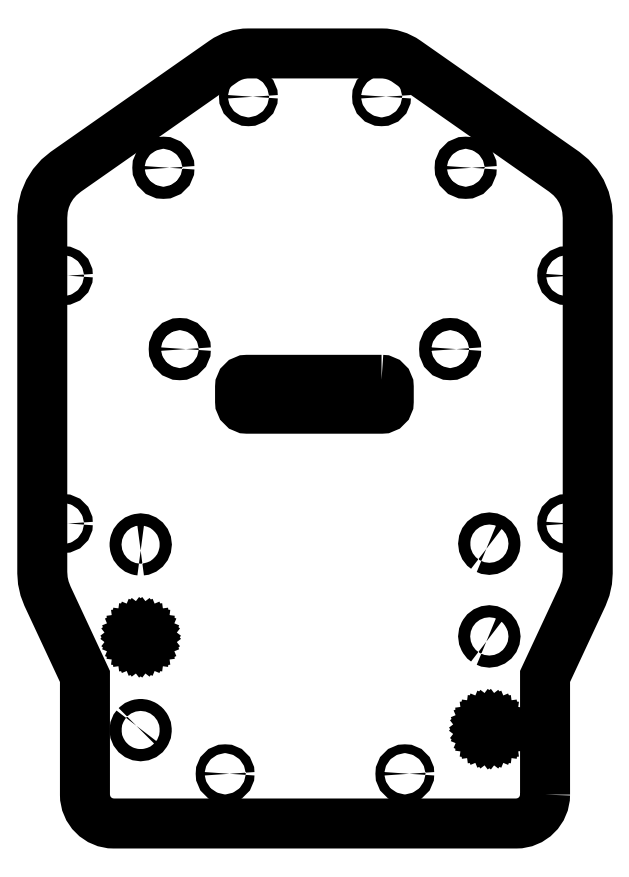
<metadata>
{"format":"dxf","ext":"dxf","renderer":"ezdxf+matplotlib","layout":"modelspace","background":"white","min_lineweight":24,"dpi":150}
</metadata>
<code>
0
SECTION
2
ENTITIES
0
LINE
8
0
10
58.89
20
-99.2
30
4.592e-40
11
59.33
21
-98.86
31
-1.467e-18
0
LINE
8
0
10
59.33
20
-98.86
30
-1.467e-18
11
59.83
21
-98.65
31
5.74e-18
0
LINE
8
0
10
59.83
20
-98.65
30
5.74e-18
11
60.38
21
-98.58
31
7.207e-18
0
LINE
8
0
10
60.38
20
-98.58
30
7.207e-18
11
60.92
21
-98.65
31
0
0
LINE
8
0
10
60.92
20
-98.65
30
0
11
61.43
21
-98.86
31
1.095e-46
0
LINE
8
0
10
61.43
20
-98.86
30
1.095e-46
11
61.86
21
-99.2
31
5.74e-18
0
ARC
8
0
10
60.38
20
-100.7
30
0
40
2.1
210
0
220
-0
230
1
50
45
51
45
0
LINE
8
0
10
61.86
20
-99.2
30
0
11
62.19
21
-99.63
31
2.87e-18
0
LINE
8
0
10
62.19
20
-99.63
30
2.87e-18
11
62.4
21
-100.1
31
5.74e-18
0
ARC
8
0
10
60.38
20
-100.7
30
0
40
2.1
210
0
220
-0
230
1
50
15
51
15
0
LINE
8
0
10
62.4
20
-100.1
30
0
11
62.48
21
-100.7
31
5.74e-18
0
ARC
8
0
10
60.38
20
-100.7
30
0
40
2.1
210
0
220
0
230
1
50
-0.005008
51
0.00483
0
LINE
8
0
10
62.48
20
-100.7
30
0
11
62.4
21
-101.2
31
5.74e-18
0
ARC
8
0
10
60.38
20
-100.7
30
0
40
2.1
210
0
220
0
230
1
50
345
51
345
0
LINE
8
0
10
62.4
20
-101.2
30
0
11
62.19
21
-101.7
31
2.87e-18
0
LINE
8
0
10
62.19
20
-101.7
30
2.87e-18
11
61.86
21
-102.2
31
5.74e-18
0
ARC
8
0
10
60.38
20
-100.7
30
0
40
2.1
210
0
220
0
230
1
50
315
51
315
0
LINE
8
0
10
61.86
20
-102.2
30
0
11
61.43
21
-102.5
31
5.74e-18
0
LINE
8
0
10
61.43
20
-102.5
30
5.74e-18
11
60.92
21
-102.7
31
5.74e-18
0
ARC
8
0
10
60.38
20
-100.7
30
0
40
2.1
210
0
220
0
230
1
50
285
51
285
0
LINE
8
0
10
60.92
20
-102.7
30
0
11
60.38
21
-102.8
31
0
0
ARC
8
0
10
60.38
20
-100.7
30
0
40
2.1
210
0
220
0
230
1
50
270
51
270
0
LINE
8
0
10
60.38
20
-102.8
30
0
11
59.83
21
-102.7
31
0
0
LINE
8
0
10
59.83
20
-102.7
30
0
11
59.33
21
-102.5
31
9.63e-34
0
LINE
8
0
10
59.33
20
-102.5
30
9.63e-34
11
58.89
21
-102.2
31
5.74e-18
0
LINE
8
0
10
58.89
20
-102.2
30
5.74e-18
11
58.56
21
-101.7
31
5.74e-18
0
ARC
8
0
10
60.38
20
-100.7
30
0
40
2.1
210
0
220
0
230
1
50
210
51
210
0
LINE
8
0
10
58.56
20
-101.7
30
0
11
58.35
21
-101.2
31
0
0
LINE
8
0
10
58.35
20
-101.2
30
0
11
58.28
21
-100.7
31
7.207e-18
0
LINE
8
0
10
58.28
20
-100.7
30
7.207e-18
11
58.35
21
-100.1
31
0
0
LINE
8
0
10
58.35
20
-100.1
30
0
11
58.56
21
-99.63
31
0
0
LINE
8
0
10
58.56
20
-99.63
30
0
11
58.89
21
-99.2
31
4.592e-40
0
LINE
8
0
10
-61.87
20
-70.35
30
-1.074e-18
11
-62.2
21
-69.91
31
0
0
LINE
8
0
10
-62.2
20
-69.91
30
0
11
-62.41
21
-69.41
31
0
0
LINE
8
0
10
-62.41
20
-69.41
30
0
11
-62.48
21
-68.86
31
-4.666e-18
0
ARC
8
0
10
-60.38
20
-68.86
30
0
40
2.1
210
0
220
0
230
1
50
180
51
180
0
LINE
8
0
10
-62.48
20
-68.86
30
0
11
-62.41
21
-68.32
31
1.296e-18
0
LINE
8
0
10
-62.41
20
-68.32
30
1.296e-18
11
-62.2
21
-67.81
31
1.926e-32
0
LINE
8
0
10
-62.2
20
-67.81
30
1.926e-32
11
-61.87
21
-67.38
31
-8.674e-18
0
LINE
8
0
10
-61.87
20
-67.38
30
-8.674e-18
11
-61.43
21
-67.05
31
8.674e-18
0
LINE
8
0
10
-61.43
20
-67.05
30
8.674e-18
11
-60.93
21
-66.84
31
-5.191e-18
0
LINE
8
0
10
-60.93
20
-66.84
30
-5.191e-18
11
-60.38
21
-66.76
31
-2.696e-32
0
LINE
8
0
10
-60.38
20
-66.76
30
-2.696e-32
11
-59.84
21
-66.84
31
0
0
LINE
8
0
10
-59.84
20
-66.84
30
0
11
-59.33
21
-67.05
31
0
0
LINE
8
0
10
-59.33
20
-67.05
30
0
11
-58.9
21
-67.38
31
1.735e-17
0
LINE
8
0
10
-58.9
20
-67.38
30
1.735e-17
11
-58.56
21
-67.81
31
-8.674e-18
0
LINE
8
0
10
-58.56
20
-67.81
30
-8.674e-18
11
-58.35
21
-68.32
31
8.674e-18
0
LINE
8
0
10
-58.35
20
-68.32
30
8.674e-18
11
-58.28
21
-68.86
31
9.63e-34
0
LINE
8
0
10
-58.28
20
-68.86
30
9.63e-34
11
-58.35
21
-69.41
31
-8.674e-18
0
LINE
8
0
10
-58.35
20
-69.41
30
-8.674e-18
11
-58.56
21
-69.91
31
0
0
LINE
8
0
10
-58.56
20
-69.91
30
0
11
-58.9
21
-70.35
31
0
0
LINE
8
0
10
-58.9
20
-70.35
30
0
11
-59.33
21
-70.68
31
-4.874e-18
0
LINE
8
0
10
-59.33
20
-70.68
30
-4.874e-18
11
-59.84
21
-70.89
31
4.154e-18
0
LINE
8
0
10
-59.84
20
-70.89
30
4.154e-18
11
-60.38
21
-70.96
31
1.156e-32
0
LINE
8
0
10
-60.38
20
-70.96
30
1.156e-32
11
-60.93
21
-70.89
31
0
0
LINE
8
0
10
-60.93
20
-70.89
30
0
11
-61.43
21
-70.68
31
0
0
LINE
8
0
10
-61.43
20
-70.68
30
0
11
-61.87
21
-70.35
31
1.368e-47
0
ARC
8
0
10
-60.38
20
-68.86
30
0
40
2.1
210
-3.616e-19
220
-3.616e-19
230
1
50
225
51
225
0
LWPOLYLINE
8
0
90
26
70
1
43
0
10
59.33
20
-70.38
10
59.83
20
-70.59
10
60.38
20
-70.66
10
60.92
20
-70.59
10
61.43
20
-70.38
10
61.86
20
-70.04
10
62.2
20
-69.61
10
62.41
20
-69.1
10
62.48
20
-68.56
10
62.41
20
-68.02
10
62.2
20
-67.51
10
61.86
20
-67.07
10
61.43
20
-66.74
10
60.92
20
-66.53
10
60.38
20
-66.46
10
59.83
20
-66.53
10
59.33
20
-66.74
10
58.89
20
-67.07
10
58.56
20
-67.51
42
2.897e-05
10
58.56
20
-67.51
10
58.35
20
-68.02
10
58.28
20
-68.56
10
58.35
20
-69.1
10
58.56
20
-69.61
42
2.897e-05
10
58.56
20
-69.61
10
58.89
20
-70.04
0
LWPOLYLINE
8
0
90
31
70
1
43
0
10
-60.38
20
-38.84
10
-59.84
20
-38.77
10
-59.33
20
-38.56
10
-58.9
20
-38.22
10
-58.56
20
-37.79
10
-58.35
20
-37.28
10
-58.28
20
-36.74
10
-58.35
20
-36.2
10
-58.56
20
-35.69
10
-58.9
20
-35.26
10
-59.33
20
-34.92
10
-59.84
20
-34.71
10
-60.38
20
-34.64
10
-60.92
20
-34.71
42
1.753e-05
10
-60.92
20
-34.71
10
-61.43
20
-34.92
10
-61.86
20
-35.26
42
2.61e-05
10
-61.87
20
-35.26
10
-62.2
20
-35.69
10
-62.41
20
-36.2
42
3.107e-05
10
-62.41
20
-36.2
10
-62.48
20
-36.74
42
4.689e-05
10
-62.48
20
-36.74
10
-62.41
20
-37.28
42
3.107e-05
10
-62.41
20
-37.28
10
-62.2
20
-37.79
10
-61.87
20
-38.22
42
2.61e-05
10
-61.86
20
-38.22
10
-61.43
20
-38.56
10
-60.92
20
-38.77
42
1.753e-05
10
-60.92
20
-38.77
0
LWPOLYLINE
8
0
90
34
70
1
43
0
10
-61.87
20
-99.5
42
-2.406e-05
10
-61.87
20
-99.5
10
-61.43
20
-99.17
10
-60.93
20
-98.96
42
-3.246e-05
10
-60.93
20
-98.96
10
-60.38
20
-98.89
42
-2.221e-05
10
-60.38
20
-98.89
10
-59.84
20
-98.96
42
-3.247e-05
10
-59.84
20
-98.96
10
-59.33
20
-99.17
42
-3.45e-05
10
-59.33
20
-99.17
10
-58.9
20
-99.5
42
-2.407e-05
10
-58.9
20
-99.5
10
-58.57
20
-99.94
42
-4.973e-05
10
-58.57
20
-99.94
10
-58.36
20
-100.4
10
-58.28
20
-101
42
-2.459e-05
10
-58.28
20
-101
10
-58.36
20
-101.5
10
-58.57
20
-102
42
-3.271e-05
10
-58.57
20
-102
10
-58.9
20
-102.5
10
-59.33
20
-102.8
10
-59.84
20
-103
10
-60.38
20
-103.1
10
-60.93
20
-103
10
-61.43
20
-102.8
10
-61.87
20
-102.5
10
-62.2
20
-102
10
-62.41
20
-101.5
10
-62.48
20
-101
42
-2.459e-05
10
-62.48
20
-101
10
-62.41
20
-100.4
10
-62.2
20
-99.94
0
LWPOLYLINE
8
0
90
25
70
1
43
0
10
59.33
20
-38.25
10
59.84
20
-38.46
10
60.38
20
-38.53
10
60.92
20
-38.46
10
61.43
20
-38.25
10
61.86
20
-37.92
10
62.2
20
-37.48
10
62.41
20
-36.98
10
62.48
20
-36.43
42
1.999e-05
10
62.48
20
-36.43
10
62.41
20
-35.89
10
62.2
20
-35.38
10
61.86
20
-34.95
10
61.43
20
-34.62
10
60.92
20
-34.41
10
60.38
20
-34.33
10
59.84
20
-34.41
10
59.33
20
-34.62
10
58.89
20
-34.95
10
58.56
20
-35.38
10
58.35
20
-35.89
10
58.28
20
-36.43
10
58.35
20
-36.98
10
58.56
20
-37.48
10
58.89
20
-37.92
0
LWPOLYLINE
8
0
90
8
70
1
43
0
10
23.05
20
20.31
10
-23.45
20
20.31
42
0.4142
10
-25.95
20
17.81
10
-25.95
20
12.81
42
0.4142
10
-23.45
20
10.31
10
23.05
20
10.31
42
0.4142
10
25.55
20
12.81
10
25.55
20
17.81
42
0.4142
0
LWPOLYLINE
8
0
90
32
70
1
43
0
10
79.68
20
-123.3
42
-0.4142
10
69.68
20
-133.3
10
-69.68
20
-133.3
42
-0.4142
10
-79.68
20
-123.3
10
-79.68
20
-82.42
10
-92.67
20
-54.56
10
-93.66
20
-51.97
10
-94.26
20
-49.27
10
-94.46
20
-46.51
10
-94.46
20
76.75
10
-94.21
20
79.78
10
-93.49
20
82.74
10
-92.3
20
85.54
10
-90.69
20
88.12
10
-88.68
20
90.41
10
-86.33
20
92.35
10
-31.66
20
130.6
42
-0.1539
10
-23.05
20
133.3
10
23.05
20
133.3
42
-0.1539
10
31.66
20
130.6
10
86.33
20
92.35
10
88.68
20
90.41
10
90.69
20
88.12
10
92.3
20
85.54
10
93.49
20
82.74
10
94.21
20
79.78
10
94.46
20
76.75
10
94.46
20
-46.51
10
94.26
20
-49.27
10
93.66
20
-51.97
10
92.67
20
-54.56
10
79.68
20
-82.42
0
CIRCLE
8
0
10
23.05
20
118.3
30
0
40
1.525
210
0
220
0
230
1
0
CIRCLE
8
0
10
-23.05
20
118.3
30
0
40
1.525
210
0
220
0
230
1
0
CIRCLE
8
0
10
-31.12
20
-116.1
30
0
40
1.525
210
0
220
0
230
1
0
CIRCLE
8
0
10
31.12
20
-116.1
30
0
40
1.525
210
0
220
0
230
1
0
CIRCLE
8
0
10
87.16
20
-29.46
30
0
40
1.525
210
0
220
0
230
1
0
CIRCLE
8
0
10
87.16
20
56.39
30
0
40
1.525
210
0
220
0
230
1
0
CIRCLE
8
0
10
-52.5
20
93.75
30
2.076e-28
40
2.1
210
0
220
0
230
1
0
CIRCLE
8
0
10
52.2
20
93.75
30
6.424e-29
40
2.1
210
0
220
0
230
1
0
CIRCLE
8
0
10
46.82
20
30.95
30
0
40
2.1
210
0
220
0
230
1
0
CIRCLE
8
0
10
-46.82
20
30.95
30
0
40
2.1
210
0
220
0
230
1
0
CIRCLE
8
0
10
-87.13
20
56.39
30
0
40
1.525
210
0
220
0
230
1
0
CIRCLE
8
0
10
-87.13
20
-29.46
30
0
40
1.525
210
0
220
0
230
1
0
ENDSEC
0
EOF

</code>
